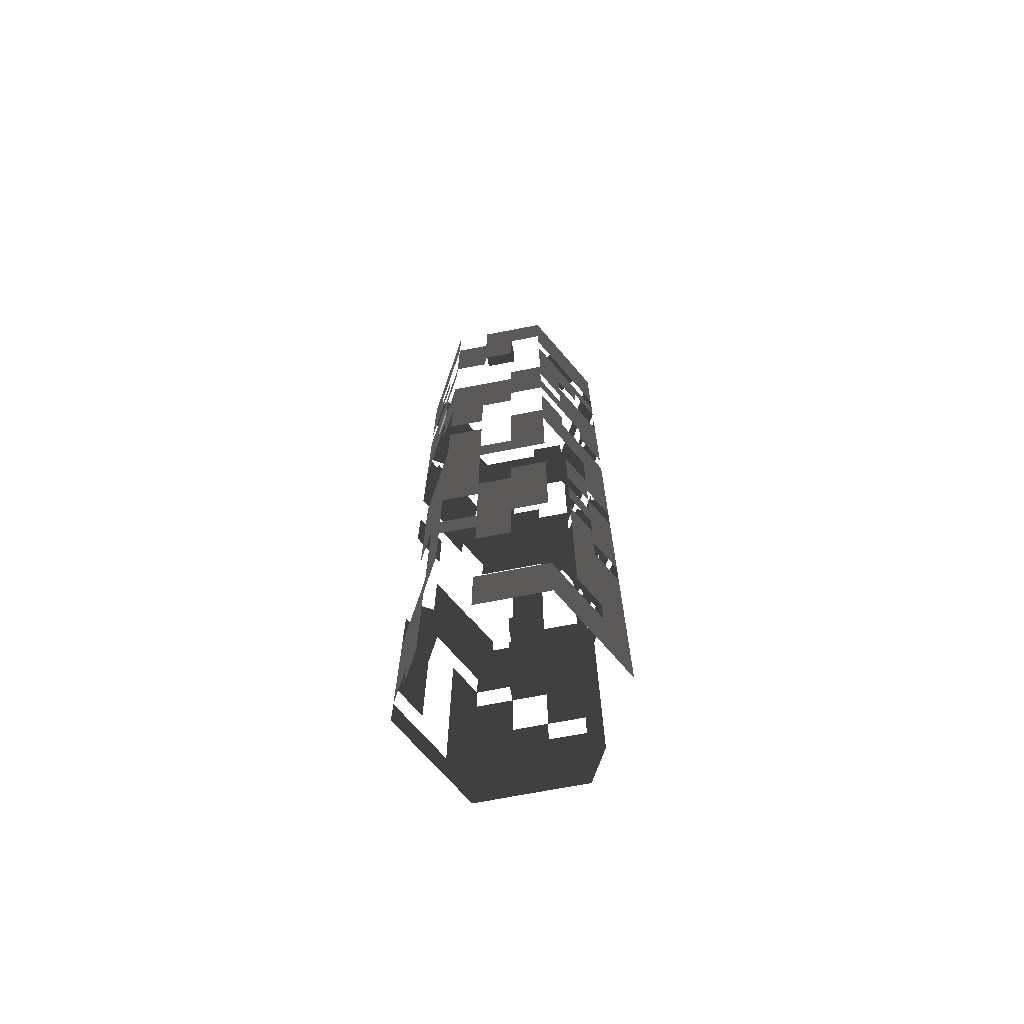
<metadata>
{"format":"obj","ext":"obj","renderer":"f3d","projection":"perspective","resolution":1024,"background":"white","views":[{"elev":-70.9,"azim":70.9,"up":"+Z"}]}
</metadata>
<code>
v  1.736 40.63 -50
v  1.736 40.63 -46.67
v  -1.736 40.63 -46.67
v  -1.736 40.63 -50
v  8.977 46.82 -50
v  8.977 46.82 -46.67
v  7.24 43.81 -46.67
v  7.24 43.81 -50
v  10.83 50 -50
v  10.83 50 -46.67
v  8.992 53.19 -50
v  8.992 53.19 -46.67
v  7.255 56.19 -50
v  7.255 56.19 -46.67
v  5.397 59.38 -50
v  5.397 59.38 -46.67
v  -5.426 59.36 -50
v  -5.426 59.36 -46.67
v  -1.736 59.37 -46.67
v  -1.736 59.37 -50
v  -7.241 56.19 -50
v  -7.241 56.19 -46.67
v  -8.978 53.18 -50
v  -8.978 53.18 -46.67
v  -10.83 50 -50
v  -10.83 50 -46.67
v  -8.992 46.81 -50
v  -8.992 46.81 -46.67
v  -7.255 43.81 -50
v  -7.255 43.81 -46.67
v  -5.395 40.63 -50
v  -5.395 40.63 -46.67
v  -1.736 40.63 -43.33
v  -5.395 40.63 -43.33
v  1.736 40.63 -43.33
v  8.977 46.82 -43.33
v  7.24 43.81 -43.33
v  10.83 50 -43.33
v  8.992 53.19 -43.33
v  7.255 56.19 -43.33
v  5.397 59.38 -43.33
v  -5.426 59.36 -43.33
v  -1.736 59.37 -43.33
v  -7.241 56.19 -43.33
v  -8.978 53.18 -43.33
v  -10.83 50 -43.33
v  -8.992 46.81 -43.33
v  -1.737 42.63 -43.33
v  -1.737 42.63 -40
v  -5.395 42.63 -40
v  -5.395 42.63 -43.33
v  1.736 42.63 -43.33
v  1.736 42.63 -40
v  5.397 59.38 -40
v  7.255 56.19 -40
v  -5.426 59.36 -40
v  -1.736 59.37 -40
v  -7.241 56.19 -40
v  -8.978 53.18 -40
v  -9.1 48.99 -43.33
v  -9.1 48.99 -40
v  -7.249 52.17 -40
v  -7.249 52.17 -43.33
v  -8.992 46.81 -40
v  -10.83 50 -40
v  -5.395 40.63 -40
v  -7.255 43.81 -40
v  -7.255 43.81 -43.33
v  -1.736 40.63 -40
v  -1.736 40.63 -36.67
v  -5.395 40.63 -36.67
v  1.736 40.63 -40
v  1.736 40.63 -36.67
v  7.255 56.19 -36.67
v  8.992 53.19 -36.67
v  8.992 53.19 -40
v  5.397 59.38 -36.67
v  -5.426 59.36 -36.67
v  -1.736 59.37 -36.67
v  -8.978 53.18 -36.67
v  -7.241 56.19 -36.67
v  -9.1 48.99 -36.67
v  -7.249 52.17 -36.67
v  -8.992 46.81 -36.67
v  -10.83 50 -36.67
v  -7.255 43.81 -36.67
v  -1.736 40.63 -33.33
v  -5.395 40.63 -33.33
v  1.736 40.63 -33.33
v  5.428 40.63 -36.67
v  5.428 40.63 -33.33
v  7.255 56.19 -33.33
v  8.992 53.19 -33.33
v  5.397 59.38 -33.33
v  -5.426 59.36 -33.33
v  -1.736 59.37 -33.33
v  -7.241 56.19 -33.33
v  -10.83 50 -33.33
v  -8.978 53.18 -33.33
v  -8.992 46.81 -33.33
v  -7.255 43.81 -33.33
v  5.428 40.63 -30
v  1.736 40.63 -30
v  8.977 46.82 -33.33
v  8.977 46.82 -30
v  7.24 43.81 -30
v  7.24 43.81 -33.33
v  5.526 55.19 -33.33
v  5.526 55.19 -30
v  7.26 52.19 -30
v  7.26 52.19 -33.33
v  3.669 58.37 -33.33
v  3.669 58.37 -30
v  -5.426 59.36 -30
v  -1.736 59.37 -30
v  -7.241 56.19 -30
v  -10.83 50 -30
v  -8.978 53.18 -30
v  -8.992 46.81 -30
v  -5.395 40.63 -30
v  -7.255 43.81 -30
v  5.428 40.63 -26.67
v  1.736 40.63 -26.67
v  7.24 43.81 -26.67
v  8.977 46.82 -26.67
v  7.255 56.19 -30
v  7.255 56.19 -26.67
v  8.992 53.19 -26.67
v  8.992 53.19 -30
v  5.397 59.38 -30
v  5.397 59.38 -26.67
v  -5.426 59.36 -26.67
v  -1.736 59.37 -26.67
v  -7.241 56.19 -26.67
v  -7.246 52.18 -30
v  -7.246 52.18 -26.67
v  -5.509 55.19 -26.67
v  -5.509 55.19 -30
v  -8.992 46.81 -26.67
v  -10.83 50 -26.67
v  -5.395 40.63 -26.67
v  -7.255 43.81 -26.67
v  5.428 40.63 -23.33
v  1.736 40.63 -23.33
v  7.245 47.82 -26.67
v  7.245 47.82 -23.33
v  5.508 44.81 -23.33
v  5.508 44.81 -26.67
v  10.83 50 -26.67
v  10.83 50 -23.33
v  8.977 46.82 -23.33
v  7.255 56.19 -23.33
v  8.992 53.19 -23.33
v  1.736 59.37 -26.67
v  1.736 59.37 -23.33
v  5.397 59.38 -23.33
v  -1.736 59.37 -23.33
v  -5.419 57.36 -26.67
v  -5.419 57.36 -23.33
v  -1.73 57.37 -23.33
v  -1.73 57.37 -26.67
v  -7.241 56.19 -23.33
v  -5.426 59.36 -23.33
v  -8.978 53.18 -26.67
v  -8.978 53.18 -23.33
v  -10.83 50 -23.33
v  5.428 40.63 -20
v  1.736 40.63 -20
v  8.977 46.82 -20
v  7.24 43.81 -20
v  7.24 43.81 -23.33
v  10.83 50 -20
v  7.255 56.19 -20
v  8.992 53.19 -20
v  5.397 59.38 -20
v  1.736 59.37 -20
v  -1.736 59.37 -20
v  -7.241 56.19 -20
v  -5.426 59.36 -20
v  -7.246 52.18 -23.33
v  -7.246 52.18 -20
v  -5.509 55.19 -20
v  -5.509 55.19 -23.33
v  -10.83 50 -20
v  -8.978 53.18 -20
v  -8.992 46.81 -23.33
v  -8.992 46.81 -20
v  -7.255 43.81 -23.33
v  -7.255 43.81 -20
v  1.736 40.63 -16.67
v  -1.736 40.63 -16.67
v  -1.736 40.63 -20
v  5.428 40.63 -16.67
v  7.24 43.81 -16.67
v  8.977 46.82 -16.67
v  10.83 50 -16.67
v  5.397 59.38 -16.67
v  7.255 56.19 -16.67
v  -5.426 59.36 -16.67
v  -1.736 59.37 -16.67
v  -7.241 56.19 -16.67
v  -8.978 53.18 -16.67
v  -10.83 50 -16.67
v  -7.259 47.81 -20
v  -7.259 47.81 -16.67
v  -9.096 51 -16.67
v  -9.096 51 -20
v  -7.255 43.81 -16.67
v  -8.992 46.81 -16.67
v  1.736 40.63 -13.33
v  -1.736 40.63 -13.33
v  5.428 40.63 -13.33
v  7.24 43.81 -13.33
v  10.83 50 -13.33
v  8.977 46.82 -13.33
v  7.255 56.19 -13.33
v  8.992 53.19 -13.33
v  8.992 53.19 -16.67
v  5.397 59.38 -13.33
v  1.736 59.37 -16.67
v  1.736 59.37 -13.33
v  -1.736 59.37 -13.33
v  -5.426 59.36 -13.33
v  -7.241 56.19 -13.33
v  -7.246 52.18 -16.67
v  -7.246 52.18 -13.33
v  -5.509 55.19 -13.33
v  -5.509 55.19 -16.67
v  -8.992 46.81 -13.33
v  -10.83 50 -13.33
v  -7.255 43.81 -13.33
v  1.736 40.63 -10
v  -1.736 40.63 -10
v  5.427 42.63 -13.33
v  5.427 42.63 -10
v  1.736 42.63 -10
v  1.736 42.63 -13.33
v  7.24 43.81 -10
v  5.428 40.63 -10
v  5.397 59.38 -10
v  7.255 56.19 -10
v  1.736 59.37 -10
v  -5.426 59.36 -10
v  -1.736 59.37 -10
v  -8.978 53.18 -13.33
v  -8.978 53.18 -10
v  -7.241 56.19 -10
v  -8.992 46.81 -10
v  -10.83 50 -10
v  -7.255 43.81 -10
v  1.736 40.63 -6.667
v  -1.736 40.63 -6.667
v  5.428 40.63 -6.667
v  7.24 43.81 -6.667
v  7.255 56.19 -6.667
v  8.992 53.19 -6.667
v  8.992 53.19 -10
v  1.736 59.37 -6.667
v  5.397 59.38 -6.667
v  -1.736 59.37 -6.667
v  -8.978 53.18 -6.667
v  -7.241 56.19 -6.667
v  1.736 40.63 -3.333
v  -1.736 40.63 -3.333
v  5.428 40.63 -3.333
v  7.24 43.81 -3.333
v  8.977 46.82 -6.667
v  8.977 46.82 -3.333
v  10.83 50 -6.667
v  10.83 50 -3.333
v  7.255 56.19 -3.333
v  8.992 53.19 -3.333
v  5.397 59.38 -3.333
v  1.739 57.37 -6.667
v  1.738 57.37 -3.333
v  5.4 57.38 -3.333
v  5.4 57.38 -6.667
v  -1.736 59.37 -3.333
v  1.736 59.37 -3.333
v  -5.426 59.36 -6.667
v  -5.426 59.36 -3.333
v  -8.978 53.18 -3.333
v  -7.241 56.19 -3.333
v  7.24 43.81 -0
v  5.428 40.63 -0
v  10.83 50 -0
v  8.977 46.82 -0
v  5.397 59.38 -0
v  7.255 56.19 -0
v  1.736 59.37 -0
v  -1.736 57.37 -3.333
v  -1.736 57.37 -0
v  1.736 57.37 -0
v  -5.426 59.36 -0
v  -1.736 59.37 -0
v  -8.978 53.18 -0
v  -7.241 56.19 -0
v  -5.395 40.63 -3.333
v  -5.395 40.63 -0
v  -7.255 43.81 -0
v  -7.255 43.81 -3.333
v  7.24 43.81 3.333
v  5.428 40.63 3.333
v  10.83 50 3.333
v  8.977 46.82 3.333
v  5.397 59.38 3.333
v  7.255 56.19 3.333
v  1.736 59.37 3.333
v  -1.736 57.37 3.333
v  1.736 57.37 3.333
v  -5.426 59.36 3.333
v  -1.736 59.37 3.333
v  -5.395 40.63 3.333
v  -7.255 43.81 3.333
v  10.83 50 6.667
v  8.977 46.82 6.667
v  8.992 53.19 3.333
v  8.992 53.19 6.667
v  7.255 56.19 6.667
v  5.397 59.38 6.667
v  1.736 59.37 6.667
v  -1.736 59.37 6.667
v  -5.426 59.36 6.667
v  -7.241 56.19 3.333
v  -7.241 56.19 6.667
v  7.24 43.81 6.667
v  7.24 43.81 10
v  5.428 40.63 10
v  5.428 40.63 6.667
v  8.992 53.19 10
v  10.83 50 10
v  7.255 56.19 10
v  5.397 59.38 10
v  -1.736 59.37 10
v  1.736 59.37 10
v  -5.426 59.36 10
v  -7.241 56.19 10
v  -8.978 53.18 6.667
v  -8.978 53.18 10
v  -10.83 50 6.667
v  -10.83 50 10
v  -7.255 43.81 6.667
v  -7.255 43.81 10
v  -8.992 46.81 10
v  -8.992 46.81 6.667
v  7.24 43.81 13.33
v  5.428 40.63 13.33
v  8.992 53.19 13.33
v  10.83 50 13.33
v  -7.241 56.19 13.33
v  -5.426 59.36 13.33
v  -8.978 53.18 13.33
v  -10.83 50 13.33
v  -8.992 46.81 13.33
v  -7.255 43.81 13.33
v  -5.395 40.63 10
v  -5.395 40.63 13.33
v  5.428 40.63 16.67
v  1.736 40.63 16.67
v  1.736 40.63 13.33
v  7.24 43.81 16.67
v  8.977 46.82 13.33
v  8.977 46.82 16.67
v  5.397 59.38 13.33
v  5.397 59.38 16.67
v  7.255 56.19 16.67
v  7.255 56.19 13.33
v  -7.241 56.19 16.67
v  -5.426 59.36 16.67
v  -7.247 52.18 13.33
v  -7.247 52.18 16.67
v  -5.509 55.19 16.67
v  -5.509 55.19 13.33
v  -9.1 48.99 13.33
v  -9.1 48.99 16.67
v  -8.992 46.81 16.67
v  -10.83 50 16.67
v  -7.255 43.81 16.67
v  -5.395 40.63 16.67
v  5.428 40.63 20
v  1.736 40.63 20
v  7.24 43.81 20
v  8.977 46.82 20
v  10.83 50 16.67
v  10.83 50 20
v  8.992 53.19 16.67
v  8.992 53.19 20
v  7.255 56.19 20
v  5.397 59.38 20
v  1.736 59.37 16.67
v  1.736 59.37 20
v  -1.736 59.37 16.67
v  -1.736 59.37 20
v  -7.241 56.19 20
v  -5.426 59.36 20
v  -8.978 53.18 16.67
v  -8.978 53.18 20
v  -10.83 50 20
v  -8.992 46.81 20
v  -5.526 44.81 16.67
v  -5.526 44.81 20
v  -7.26 47.81 20
v  -7.26 47.81 16.67
v  -3.668 41.64 16.67
v  -3.668 41.64 20
v  -1.736 40.63 20
v  -1.736 40.63 23.33
v  -5.395 40.63 23.33
v  -5.395 40.63 20
v  1.736 40.63 23.33
v  5.428 40.63 23.33
v  7.24 43.81 23.33
v  8.977 46.82 23.33
v  10.83 50 23.33
v  7.255 56.19 23.33
v  8.992 53.19 23.33
v  5.397 59.38 23.33
v  1.736 59.37 23.33
v  -1.736 59.37 23.33
v  -5.426 59.36 23.33
v  -7.241 56.19 23.33
v  -8.978 53.18 23.33
v  -10.83 50 23.33
v  -8.992 46.81 23.33
v  -7.255 43.81 23.33
v  -7.255 43.81 20
v  -1.736 40.63 26.67
v  -5.395 40.63 26.67
v  1.736 42.63 23.33
v  1.736 42.63 26.67
v  -1.737 42.63 26.67
v  -1.736 42.63 23.33
v  10.83 50 26.67
v  8.977 46.82 26.67
v  8.992 53.19 26.67
v  7.255 56.19 26.67
v  5.397 59.38 26.67
v  1.736 59.37 26.67
v  -1.736 57.37 23.33
v  -1.736 57.37 26.67
v  1.736 57.37 26.67
v  1.736 57.37 23.33
v  -5.426 59.36 26.67
v  -1.736 59.37 26.67
v  -8.978 53.18 26.67
v  -7.241 56.19 26.67
v  -7.255 43.81 26.67
v  -8.992 46.81 26.67
v  -1.737 42.63 30
v  -5.395 42.63 30
v  -5.395 42.63 26.67
v  1.736 40.63 26.67
v  1.736 40.63 30
v  -1.736 40.63 30
v  8.992 53.19 30
v  10.83 50 30
v  1.736 59.37 30
v  5.397 59.38 30
v  -1.736 57.37 30
v  1.736 57.37 30
v  -5.426 59.36 30
v  -1.736 59.37 30
v  -7.255 43.81 30
v  -8.992 46.81 30
v  -1.736 40.63 33.33
v  -5.395 40.63 33.33
v  -5.395 40.63 30
v  1.736 40.63 33.33
v  5.428 40.63 30
v  5.428 40.63 33.33
v  8.992 53.19 33.33
v  10.83 50 33.33
v  7.255 56.19 30
v  7.255 56.19 33.33
v  -5.426 59.36 33.33
v  -1.736 59.37 33.33
v  -7.255 43.81 33.33
v  -8.992 46.81 33.33
v  7.24 43.81 33.33
v  7.24 43.81 36.67
v  5.428 40.63 36.67
v  8.992 53.19 36.67
v  10.83 50 36.67
v  7.255 56.19 36.67
v  5.397 59.38 33.33
v  5.397 59.38 36.67
v  1.736 59.37 33.33
v  1.736 59.37 36.67
v  -1.736 59.37 36.67
v  -5.426 59.36 36.67
v  -8.992 46.81 36.67
v  -10.83 50 36.67
v  -10.83 50 33.33
v  -1.736 40.63 36.67
v  -1.736 40.63 40
v  -5.395 40.63 40
v  -5.395 40.63 36.67
v  1.736 40.63 36.67
v  1.736 40.63 40
v  7.24 43.81 40
v  5.428 40.63 40
v  8.977 46.82 36.67
v  8.977 46.82 40
v  1.736 59.37 40
v  5.397 59.38 40
v  -7.241 56.19 36.67
v  -7.241 56.19 40
v  -5.426 59.36 40
v  -9.1 48.99 36.67
v  -9.1 48.99 40
v  -7.248 52.17 40
v  -7.249 52.17 36.67
v  -8.992 46.81 40
v  -10.83 50 40
v  -1.736 40.63 43.33
v  -5.395 40.63 43.33
v  7.24 43.81 43.33
v  5.428 40.63 43.33
v  7.245 47.82 40
v  7.245 47.82 43.33
v  5.508 44.81 43.33
v  5.508 44.81 40
v  8.992 53.19 40
v  8.992 53.19 43.33
v  10.83 50 43.33
v  10.83 50 40
v  5.523 55.19 40
v  5.523 55.19 43.33
v  7.26 52.19 43.33
v  7.26 52.19 40
v  5.397 59.38 43.33
v  7.255 56.19 43.33
v  7.255 56.19 40
v  1.736 59.37 43.33
v  -5.426 59.36 43.33
v  -1.736 59.37 43.33
v  -1.736 59.37 40
v  -7.241 56.19 43.33
v  -7.247 52.18 43.33
v  -5.507 55.19 43.33
v  -5.509 55.19 40
v  -9.1 48.99 43.33
v  -8.992 46.81 43.33
v  -10.83 50 43.33
v  -7.255 43.81 40
v  -7.255 43.81 43.33
v  -1.736 40.63 46.67
v  -5.395 40.63 46.67
v  1.736 40.63 43.33
v  1.736 40.63 46.67
v  5.428 40.63 46.67
v  8.977 46.82 43.33
v  8.977 46.82 46.67
v  7.24 43.81 46.67
v  10.83 50 46.67
v  8.992 53.19 46.67
v  5.523 55.19 46.67
v  7.26 52.19 46.67
v  5.397 59.38 46.67
v  7.255 56.19 46.67
v  1.736 59.37 46.67
v  -1.736 59.37 46.67
v  -5.426 59.36 46.67
v  -5.505 55.19 46.67
v  -3.69 58.37 46.67
v  -3.69 58.37 43.33
v  -8.978 53.18 43.33
v  -8.978 53.18 46.67
v  -7.241 56.19 46.67
v  -10.83 50 46.67
v  -8.992 46.81 46.67
v  -7.255 43.81 46.67
v  -1.736 40.63 50
v  -5.395 40.63 50
v  1.736 40.63 50
v  5.428 40.63 50
v  8.977 46.82 50
v  7.24 43.81 50
v  10.83 50 50
v  8.992 53.19 50
v  7.255 56.19 50
v  5.397 59.38 50
v  1.736 59.37 50
v  -1.736 59.37 50
v  -5.426 59.36 50
v  -7.241 56.19 50
v  -8.978 53.18 50
v  -10.83 50 50
v  -8.992 46.81 50
v  -5.526 44.81 46.67
v  -5.526 44.81 50
v  -7.26 47.81 50
v  -7.26 47.81 46.67
v  -3.668 41.64 46.67
v  -3.668 41.64 50
v  -8.978 53.18 40
v  -8.978 53.18 36.67
v  -7.255 43.81 50
o Cylinder001
g Cylinder001
f 1 2 3 4
f 5 6 7 8
f 9 10 6 5
f 11 12 10 9
f 13 14 12 11
f 15 16 14 13
f 17 18 19 20
f 21 22 18 17
f 23 24 22 21
f 25 26 24 23
f 27 28 26 25
f 29 30 28 27
f 31 32 30 29
f 3 33 34 32
f 2 35 33 3
f 6 36 37 7
f 10 38 36 6
f 12 39 38 10
f 14 40 39 12
f 16 41 40 14
f 18 42 43 19
f 22 44 42 18
f 24 45 44 22
f 26 46 45 24
f 28 47 46 26
f 48 49 50 51
f 52 53 49 48
f 41 54 55 40
f 42 56 57 43
f 44 58 56 42
f 45 59 58 44
f 60 61 62 63
f 47 64 65 46
f 34 66 67 68
f 69 70 71 66
f 72 73 70 69
f 55 74 75 76
f 54 77 74 55
f 56 78 79 57
f 59 80 81 58
f 61 82 83 62
f 64 84 85 65
f 66 71 86 67
f 70 87 88 71
f 73 89 87 70
f 90 91 89 73
f 74 92 93 75
f 77 94 92 74
f 78 95 96 79
f 81 97 95 78
f 85 98 99 80
f 84 100 98 85
f 71 88 101 86
f 91 102 103 89
f 104 105 106 107
f 108 109 110 111
f 112 113 109 108
f 95 114 115 96
f 97 116 114 95
f 98 117 118 99
f 100 119 117 98
f 88 120 121 101
f 102 122 123 103
f 106 124 122 102
f 105 125 124 106
f 126 127 128 129
f 130 131 127 126
f 114 132 133 115
f 116 134 132 114
f 135 136 137 138
f 119 139 140 117
f 120 141 142 121
f 122 143 144 123
f 145 146 147 148
f 149 150 151 125
f 127 152 153 128
f 154 155 156 131
f 133 157 155 154
f 158 159 160 161
f 134 162 163 132
f 164 165 162 134
f 140 166 165 164
f 143 167 168 144
f 151 169 170 171
f 150 172 169 151
f 152 173 174 153
f 156 175 173 152
f 155 176 175 156
f 157 177 176 155
f 162 178 179 163
f 180 181 182 183
f 166 184 185 165
f 186 187 184 166
f 188 189 187 186
f 168 190 191 192
f 167 193 190 168
f 170 194 193 167
f 169 195 194 170
f 172 196 195 169
f 175 197 198 173
f 179 199 200 177
f 178 201 199 179
f 185 202 201 178
f 184 203 202 185
f 204 205 206 207
f 189 208 209 187
f 190 210 211 191
f 193 212 210 190
f 194 213 212 193
f 196 214 215 195
f 198 216 217 218
f 197 219 216 198
f 220 221 219 197
f 200 222 221 220
f 199 223 222 200
f 201 224 223 199
f 225 226 227 228
f 209 229 230 203
f 208 231 229 209
f 210 232 233 211
f 234 235 236 237
f 213 238 239 212
f 219 240 241 216
f 221 242 240 219
f 223 243 244 222
f 245 246 247 224
f 229 248 249 230
f 231 250 248 229
f 232 251 252 233
f 239 253 251 232
f 238 254 253 239
f 241 255 256 257
f 242 258 259 240
f 244 260 258 242
f 246 261 262 247
f 251 263 264 252
f 253 265 263 251
f 254 266 265 253
f 267 268 266 254
f 269 270 268 267
f 255 271 272 256
f 259 273 271 255
f 274 275 276 277
f 260 278 279 258
f 280 281 278 260
f 261 282 283 262
f 266 284 285 265
f 270 286 287 268
f 273 288 289 271
f 279 290 288 273
f 291 292 293 275
f 281 294 295 278
f 282 296 297 283
f 298 299 300 301
f 284 302 303 285
f 286 304 305 287
f 288 306 307 289
f 290 308 306 288
f 292 309 310 293
f 294 311 312 295
f 299 313 314 300
f 304 315 316 305
f 317 318 315 304
f 307 319 318 317
f 306 320 319 307
f 308 321 320 306
f 312 322 321 308
f 311 323 322 312
f 324 325 323 311
f 326 327 328 329
f 318 330 331 315
f 319 332 330 318
f 320 333 332 319
f 322 334 335 321
f 323 336 334 322
f 325 337 336 323
f 338 339 337 325
f 340 341 339 338
f 342 343 344 345
f 327 346 347 328
f 330 348 349 331
f 337 350 351 336
f 339 352 350 337
f 341 353 352 339
f 344 354 353 341
f 343 355 354 344
f 356 357 355 343
f 347 358 359 360
f 346 361 358 347
f 362 363 361 346
f 364 365 366 367
f 350 368 369 351
f 370 371 372 373
f 374 375 371 370
f 354 376 377 353
f 355 378 376 354
f 357 379 378 355
f 358 380 381 359
f 361 382 380 358
f 363 383 382 361
f 384 385 383 363
f 386 387 385 384
f 366 388 387 386
f 365 389 388 366
f 390 391 389 365
f 392 393 391 390
f 368 394 395 369
f 396 397 394 368
f 377 398 397 396
f 376 399 398 377
f 400 401 402 403
f 404 405 401 400
f 406 407 408 409
f 381 410 407 406
f 380 411 410 381
f 382 412 411 380
f 383 413 412 382
f 385 414 413 383
f 388 415 416 387
f 389 417 415 388
f 391 418 417 389
f 393 419 418 391
f 395 420 419 393
f 394 421 420 395
f 397 422 421 394
f 398 423 422 397
f 399 424 423 398
f 409 408 425 426
f 407 427 428 408
f 429 430 431 432
f 414 433 434 413
f 416 435 433 414
f 415 436 435 416
f 417 437 436 415
f 418 438 437 417
f 439 440 441 442
f 420 443 444 419
f 422 445 446 421
f 425 447 448 424
f 408 428 447 425
f 431 449 450 451
f 452 453 454 427
f 435 455 456 433
f 438 457 458 437
f 440 459 460 441
f 443 461 462 444
f 447 463 464 448
f 454 465 466 467
f 453 468 465 454
f 469 470 468 453
f 455 471 472 456
f 473 474 471 455
f 461 475 476 462
f 463 477 478 464
f 479 480 481 470
f 471 482 483 472
f 474 484 482 471
f 485 486 484 474
f 487 488 486 485
f 476 489 488 487
f 475 490 489 476
f 478 491 492 493
f 494 495 496 497
f 498 499 495 494
f 480 500 501 481
f 502 503 500 480
f 488 504 505 486
f 506 507 508 490
f 509 510 511 512
f 491 513 514 492
f 495 515 516 496
f 500 517 518 501
f 519 520 521 522
f 523 524 525 526
f 527 528 529 530
f 505 531 532 533
f 504 534 531 505
f 508 535 536 537
f 507 538 535 508
f 511 539 540 541
f 510 542 539 511
f 513 543 544 514
f 545 546 543 513
f 515 547 548 516
f 549 550 547 515
f 518 551 550 549
f 552 553 554 517
f 525 555 553 552
f 524 556 555 525
f 528 557 558 529
f 531 559 560 532
f 534 561 559 531
f 536 562 561 534
f 535 563 562 536
f 540 564 565 566
f 567 568 569 538
f 544 570 568 567
f 543 571 570 544
f 546 572 571 543
f 516 548 572 546
f 547 573 574 548
f 550 575 573 547
f 551 576 575 550
f 553 577 578 554
f 555 579 577 553
f 556 580 579 555
f 560 581 580 556
f 559 582 581 560
f 561 583 582 559
f 562 584 583 561
f 563 585 584 562
f 569 586 585 563
f 568 587 586 569
f 570 588 587 568
f 571 589 588 570
f 590 591 592 593
f 594 595 591 590
f 34 33 48 51
f 33 35 52 48
f 45 46 60 63
f 69 66 50 49
f 66 34 51 50
f 35 72 53 52
f 72 69 49 53
f 59 45 63 62
f 46 65 61 60
f 80 59 62 83
f 65 85 82 61
f 85 80 83 82
f 93 92 108 111
f 92 94 112 108
f 126 129 110 109
f 129 93 111 110
f 94 130 113 112
f 130 126 109 113
f 124 125 145 148
f 133 132 158 161
f 134 116 138 137
f 118 164 136 135
f 164 134 137 136
f 116 118 135 138
f 125 151 146 145
f 151 171 147 146
f 171 124 148 147
f 157 133 161 160
f 132 163 159 158
f 163 157 160 159
f 162 165 180 183
f 178 162 183 182
f 165 185 181 180
f 185 178 182 181
f 184 187 204 207
f 201 202 225 228
f 203 184 207 206
f 187 209 205 204
f 209 203 206 205
f 210 212 234 237
f 224 201 228 227
f 202 245 226 225
f 245 224 227 226
f 232 210 237 236
f 212 239 235 234
f 239 232 236 235
f 259 258 274 277
f 273 259 277 276
f 258 279 275 274
f 279 273 276 275
f 279 278 291
f 291 275 279
f 290 279 275
f 275 293 290
f 278 295 292 291
f 308 290 293 310
f 295 312 309 292
f 312 308 310 309
f 350 352 370 373
f 352 353 374 370
f 368 350 373 372
f 396 368 372 371
f 353 377 375 374
f 377 396 371 375
f 376 378 400 403
f 378 379 404 400
f 399 376 403 402
f 426 399 402 401
f 379 409 405 404
f 409 426 401 405
f 407 410 429 432
f 418 419 439 442
f 427 407 432 431
f 428 427 431 451
f 410 452 430 429
f 452 427 431
f 431 430 452
f 438 418 442 441
f 419 444 440 439
f 427 454 449
f 449 431 427
f 454 467 450 449
f 467 428 451 450
f 457 438 441 460
f 444 462 459 440
f 462 457 460 459
f 500 503 519 522
f 492 514 510 509
f 596 597 512 511
f 597 492 509 512
f 517 500 522 521
f 503 552 520 519
f 552 517 521 520
f 524 523 530 529
f 533 532 528 527
f 523 533 527 530
f 538 507 541 540
f 535 538 540 566
f 567 538 540
f 540 539 567
f 507 596 511 541
f 514 544 542 510
f 544 567 539 542
f 556 524 529 558
f 532 560 557 528
f 560 556 558 557
f 563 535 566 565
f 538 569 564
f 564 540 538
f 569 563 565 564
f 571 572 590 593
f 572 548 594 590
f 548 574 595 594
f 589 571 593 592
f 598 589 592 591
f 574 598 591 595

</code>
